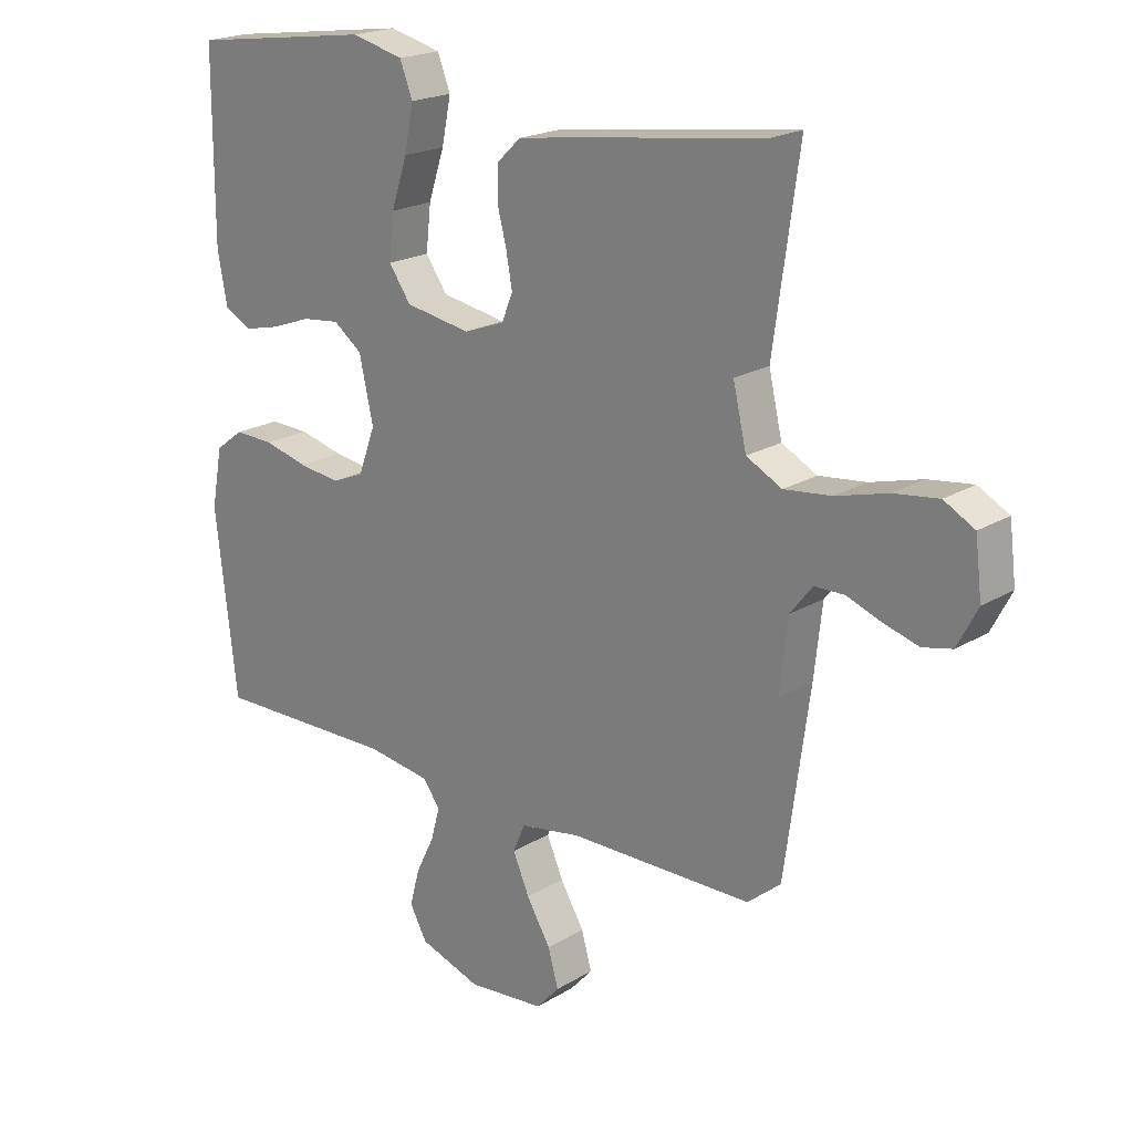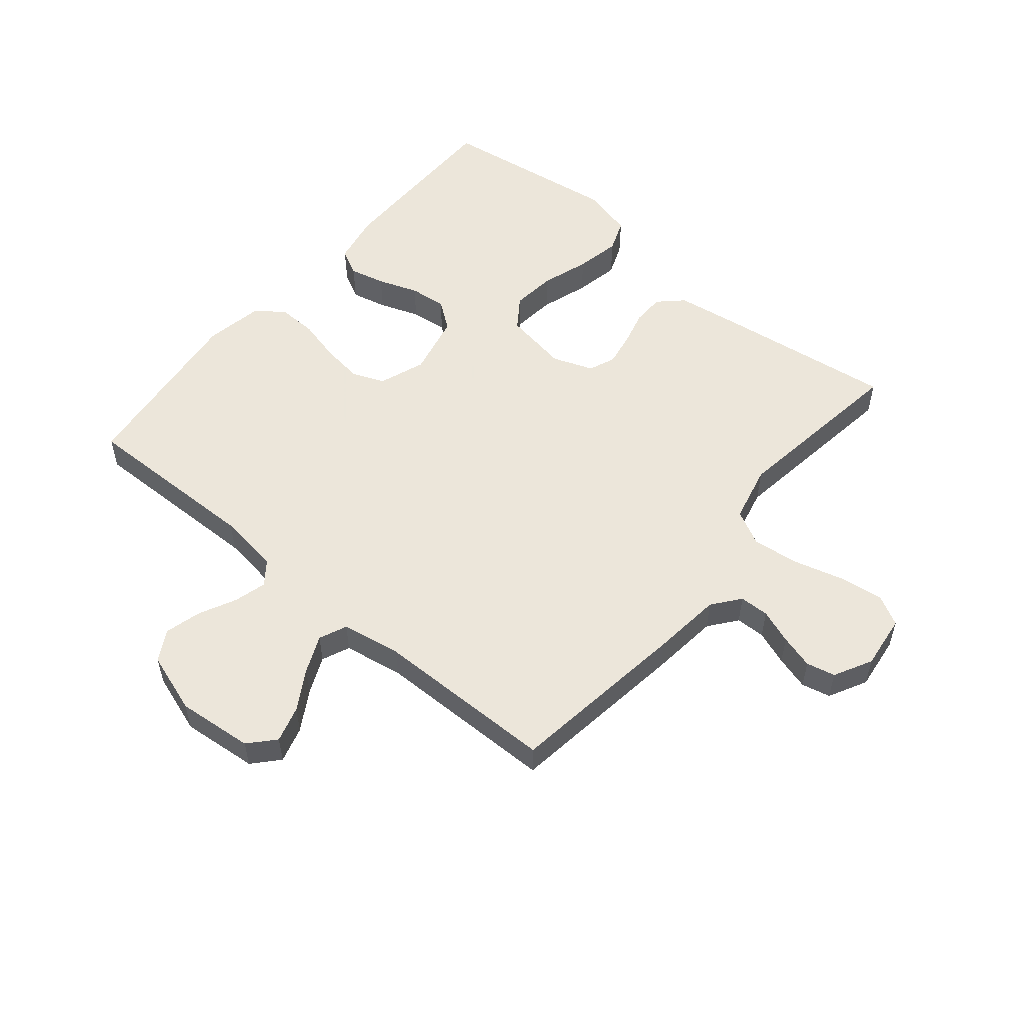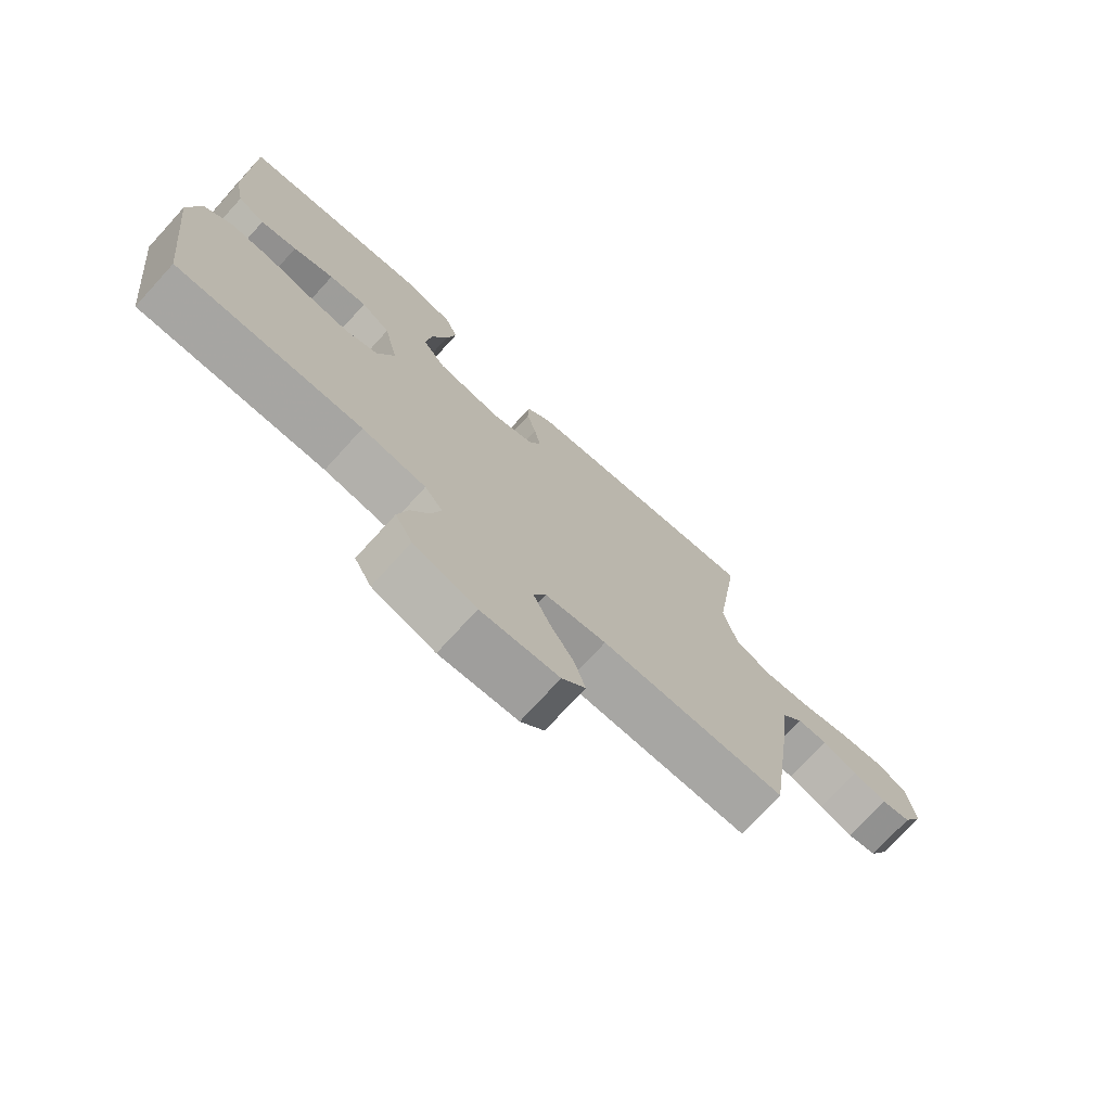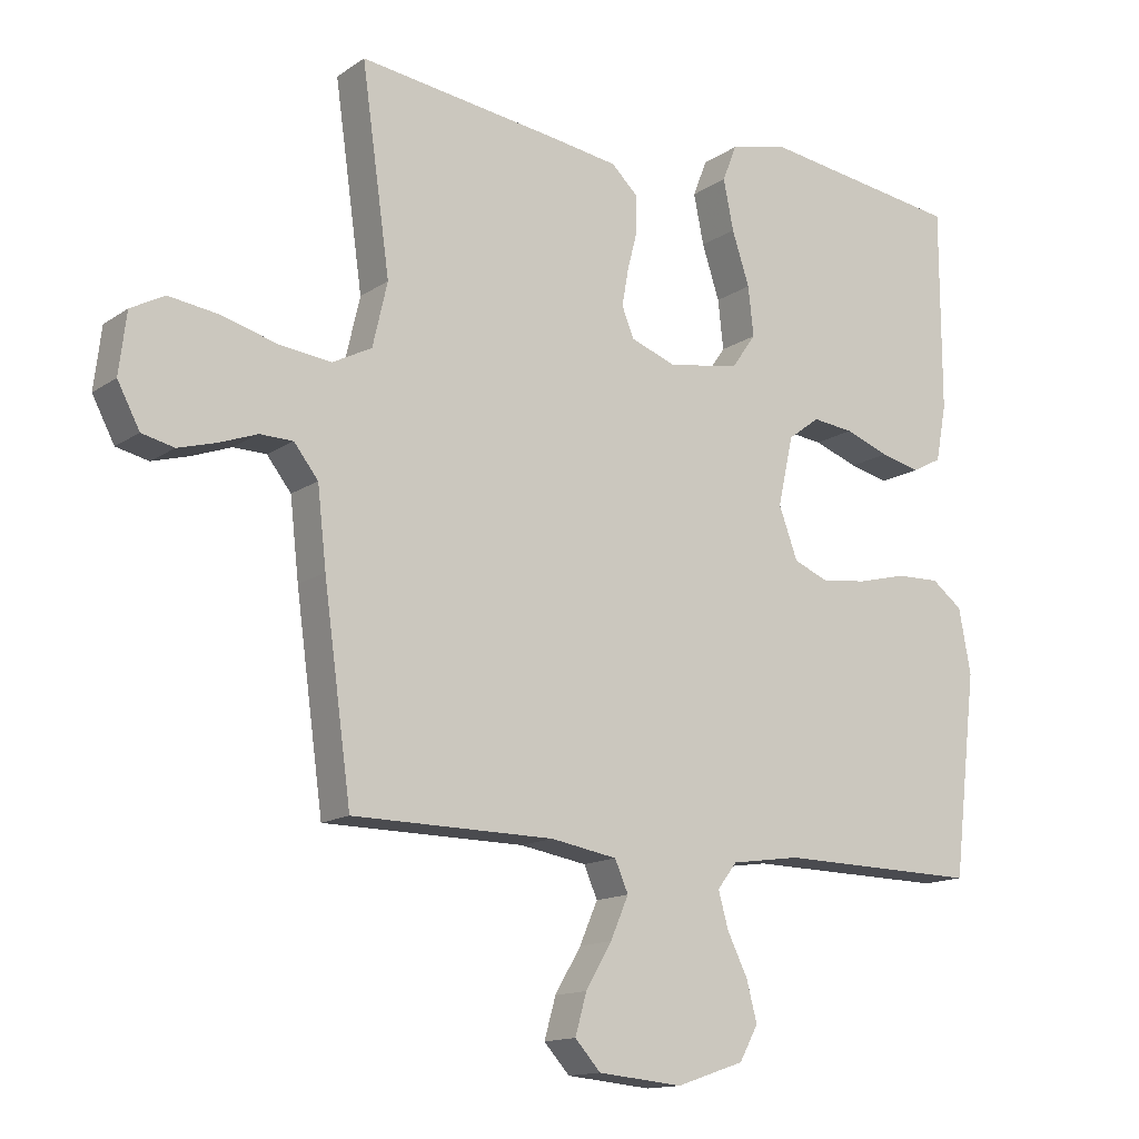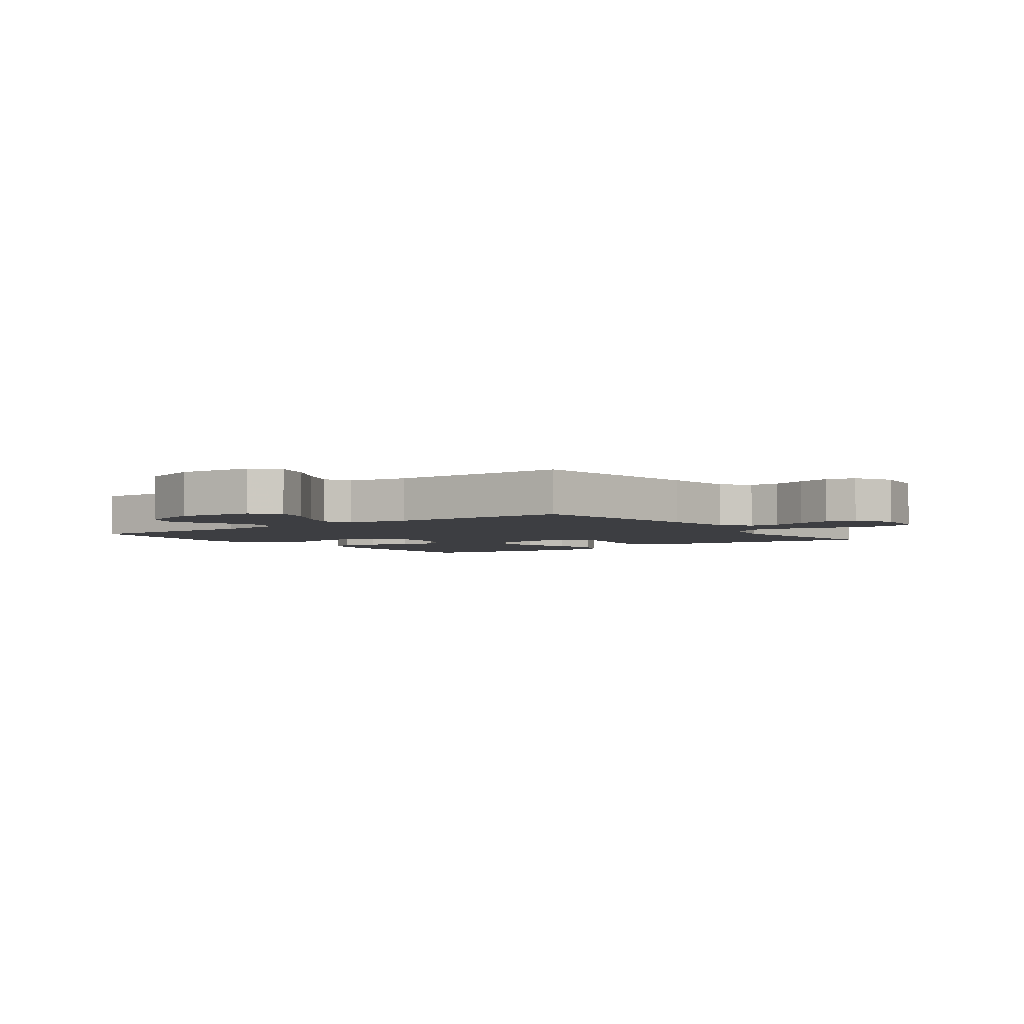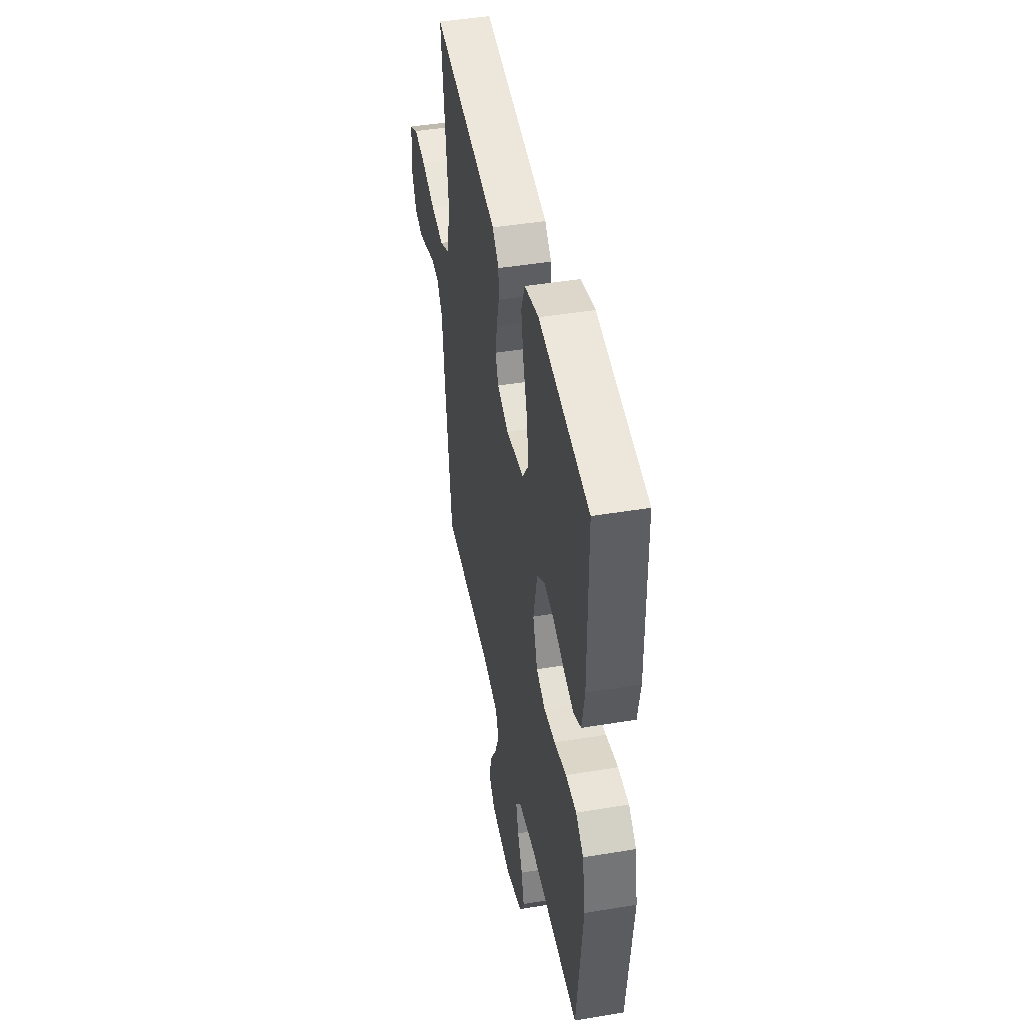
<metadata>
{"format":"obj","ext":"obj","renderer":"f3d","projection":"perspective","resolution":1024,"background":"white","views":[{"elev":20.4,"azim":-137.4,"up":"+Z"},{"elev":54.6,"azim":-140.2,"up":"+Y"},{"elev":-74.4,"azim":137.6,"up":"+Z"},{"elev":-14.0,"azim":-34.6,"up":"+Z"},{"elev":-3.6,"azim":-143.6,"up":"+Y"},{"elev":44.8,"azim":79.1,"up":"+Z"}]}
</metadata>
<code>
v -0.5 0.07 0.5
v -0.2 0.07 0.46
v -0.1 0.07 0.445
v -0.061 0.07 0.408
v -0.06 0.07 0.355
v -0.075 0.07 0.297
v -0.085 0.07 0.241
v -0.067 0.07 0.197
v 0 0.07 0.172
v 0.107 0.07 0.19
v 0.143 0.07 0.241
v 0.135 0.07 0.314
v 0.109 0.07 0.393
v 0.094 0.07 0.467
v 0.115 0.07 0.521
v 0.2 0.07 0.542
v 0.5 0.07 0.5
v 0.501 0.07 0.2
v 0.485 0.07 0.116
v 0.441 0.07 0.093
v 0.382 0.07 0.107
v 0.316 0.07 0.131
v 0.255 0.07 0.138
v 0.208 0.07 0.103
v 0.185 0.07 0
v 0.213 0.07 -0.076
v 0.266 0.07 -0.098
v 0.334 0.07 -0.089
v 0.406 0.07 -0.071
v 0.471 0.07 -0.069
v 0.517 0.07 -0.104
v 0.535 0.07 -0.2
v 0.5 0.07 -0.5
v 0.2 0.07 -0.495
v 0.097 0.07 -0.51
v 0.068 0.07 -0.548
v 0.083 0.07 -0.602
v 0.113 0.07 -0.663
v 0.129 0.07 -0.723
v 0.101 0.07 -0.774
v 0 0.07 -0.808
v -0.126 0.07 -0.796
v -0.164 0.07 -0.754
v -0.147 0.07 -0.694
v -0.108 0.07 -0.628
v -0.081 0.07 -0.566
v -0.101 0.07 -0.52
v -0.2 0.07 -0.503
v -0.5 0.07 -0.5
v -0.541 0.07 -0.2
v -0.554 0.07 -0.084
v -0.59 0.07 -0.038
v -0.639 0.07 -0.037
v -0.696 0.07 -0.058
v -0.752 0.07 -0.074
v -0.8 0.07 -0.063
v -0.833 0.07 0
v -0.822 0.07 0.09
v -0.772 0.07 0.117
v -0.699 0.07 0.107
v -0.615 0.07 0.084
v -0.538 0.07 0.075
v -0.48 0.07 0.105
v -0.458 0.07 0.2
v -0.5 0 0.5
v -0.2 0 0.46
v -0.1 0 0.445
v -0.061 0 0.408
v -0.06 0 0.355
v -0.075 0 0.297
v -0.085 0 0.241
v -0.067 0 0.197
v 0 0 0.172
v 0.107 0 0.19
v 0.143 0 0.241
v 0.135 0 0.314
v 0.109 0 0.393
v 0.094 0 0.467
v 0.115 0 0.521
v 0.2 0 0.542
v 0.5 0 0.5
v 0.501 0 0.2
v 0.485 0 0.116
v 0.441 0 0.093
v 0.382 0 0.107
v 0.316 0 0.131
v 0.255 0 0.138
v 0.208 0 0.103
v 0.185 0 0
v 0.213 0 -0.076
v 0.266 0 -0.098
v 0.334 0 -0.089
v 0.406 0 -0.071
v 0.471 0 -0.069
v 0.517 0 -0.104
v 0.535 0 -0.2
v 0.5 0 -0.5
v 0.2 0 -0.495
v 0.097 0 -0.51
v 0.068 0 -0.548
v 0.083 0 -0.602
v 0.113 0 -0.663
v 0.129 0 -0.723
v 0.101 0 -0.774
v 0 0 -0.808
v -0.126 0 -0.796
v -0.164 0 -0.754
v -0.147 0 -0.694
v -0.108 0 -0.628
v -0.081 0 -0.566
v -0.101 0 -0.52
v -0.2 0 -0.503
v -0.5 0 -0.5
v -0.541 0 -0.2
v -0.554 0 -0.084
v -0.59 0 -0.038
v -0.639 0 -0.037
v -0.696 0 -0.058
v -0.752 0 -0.074
v -0.8 0 -0.063
v -0.833 0 0
v -0.822 0 0.09
v -0.772 0 0.117
v -0.699 0 0.107
v -0.615 0 0.084
v -0.538 0 0.075
v -0.48 0 0.105
v -0.458 0 0.2
f 59 60 61
f 58 59 61
f 57 58 61
f 56 57 61
f 55 56 61
f 54 55 61
f 53 54 61
f 52 53 61 62
f 51 52 62 63
f 50 51 63
f 49 50 63
f 48 49 63
f 43 44 45
f 42 43 45
f 41 42 45
f 40 41 45
f 39 40 45
f 38 39 45
f 37 38 45
f 36 37 45 46
f 35 36 46 47
f 32 33 34
f 31 32 34
f 30 31 34
f 29 30 34
f 28 29 34
f 35 47 48
f 34 35 48
f 28 34 48
f 27 28 48
f 20 21 22
f 19 20 22
f 18 19 22
f 17 18 22
f 16 17 22
f 15 16 22
f 14 15 22
f 13 14 22
f 12 13 22
f 11 12 22 23
f 10 11 23 24
f 4 5 6
f 3 4 6
f 2 3 6
f 1 2 6
f 64 1 6
f 64 6 7
f 48 63 64
f 27 48 64
f 26 27 64
f 25 26 64
f 9 10 24 25
f 8 9 25 64
f 7 8 64
f 125 124 123
f 125 123 122
f 125 122 121
f 125 121 120
f 125 120 119
f 125 119 118
f 125 118 117
f 126 125 117 116
f 127 126 116 115
f 127 115 114
f 127 114 113
f 127 113 112
f 109 108 107
f 109 107 106
f 109 106 105
f 109 105 104
f 109 104 103
f 109 103 102
f 109 102 101
f 110 109 101 100
f 111 110 100 99
f 98 97 96
f 98 96 95
f 98 95 94
f 98 94 93
f 98 93 92
f 112 111 99
f 112 99 98
f 112 98 92
f 112 92 91
f 86 85 84
f 86 84 83
f 86 83 82
f 86 82 81
f 86 81 80
f 86 80 79
f 86 79 78
f 86 78 77
f 86 77 76
f 87 86 76 75
f 88 87 75 74
f 70 69 68
f 70 68 67
f 70 67 66
f 70 66 65
f 70 65 128
f 71 70 128
f 128 127 112
f 128 112 91
f 128 91 90
f 128 90 89
f 89 88 74 73
f 128 89 73 72
f 128 72 71
f 1 65 66 2
f 2 66 67 3
f 3 67 68 4
f 4 68 69 5
f 5 69 70 6
f 6 70 71 7
f 7 71 72 8
f 8 72 73 9
f 9 73 74 10
f 10 74 75 11
f 11 75 76 12
f 12 76 77 13
f 13 77 78 14
f 14 78 79 15
f 15 79 80 16
f 16 80 81 17
f 17 81 82 18
f 18 82 83 19
f 19 83 84 20
f 20 84 85 21
f 21 85 86 22
f 22 86 87 23
f 23 87 88 24
f 24 88 89 25
f 25 89 90 26
f 26 90 91 27
f 27 91 92 28
f 28 92 93 29
f 29 93 94 30
f 30 94 95 31
f 31 95 96 32
f 32 96 97 33
f 33 97 98 34
f 34 98 99 35
f 35 99 100 36
f 36 100 101 37
f 37 101 102 38
f 38 102 103 39
f 39 103 104 40
f 40 104 105 41
f 41 105 106 42
f 42 106 107 43
f 43 107 108 44
f 44 108 109 45
f 45 109 110 46
f 46 110 111 47
f 47 111 112 48
f 48 112 113 49
f 49 113 114 50
f 50 114 115 51
f 51 115 116 52
f 52 116 117 53
f 53 117 118 54
f 54 118 119 55
f 55 119 120 56
f 56 120 121 57
f 57 121 122 58
f 58 122 123 59
f 59 123 124 60
f 60 124 125 61
f 61 125 126 62
f 62 126 127 63
f 63 127 128 64
f 64 128 65 1

</code>
